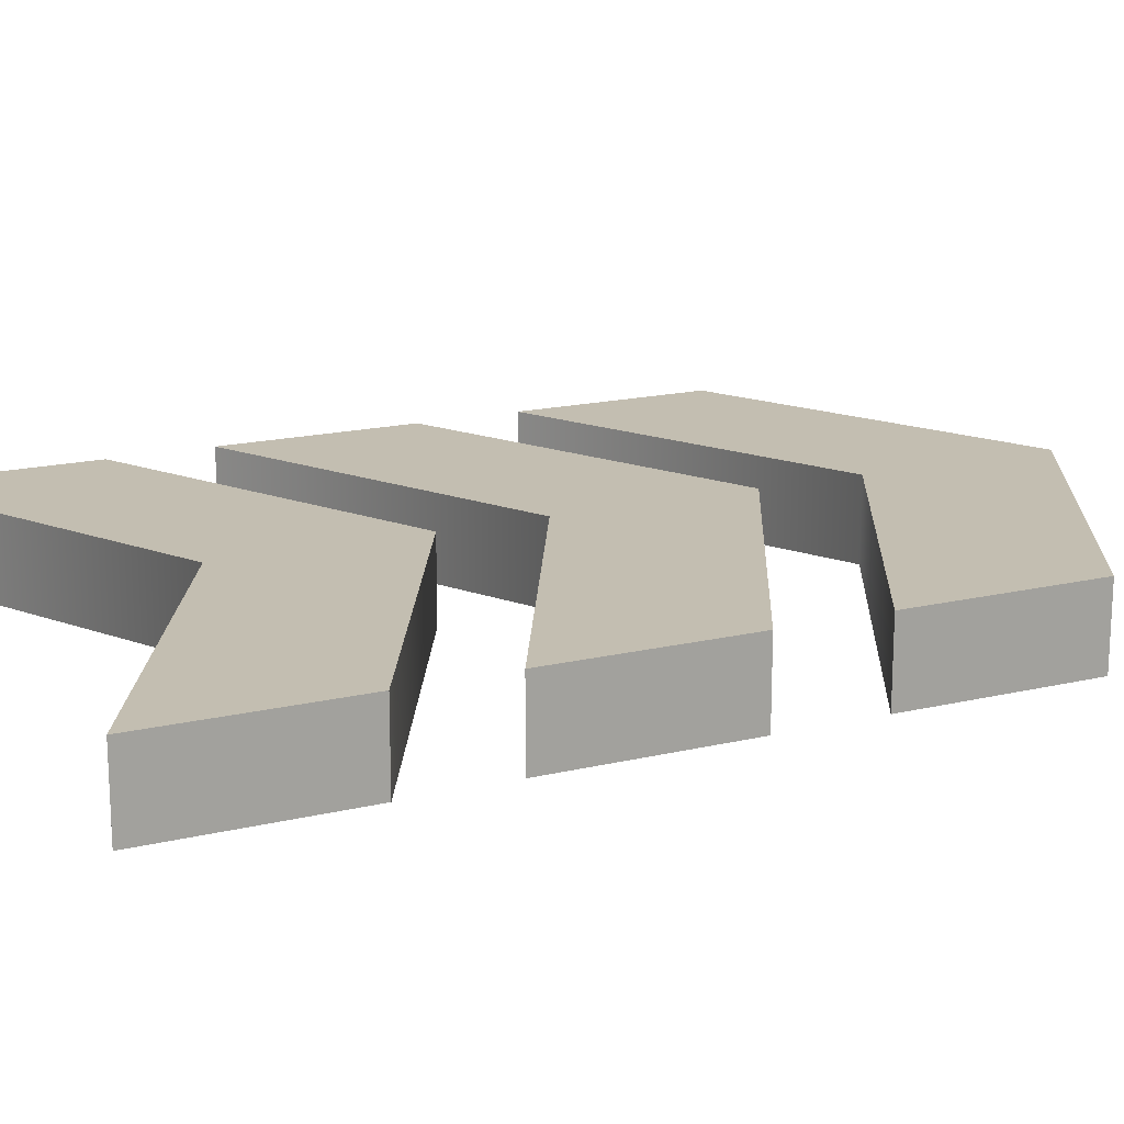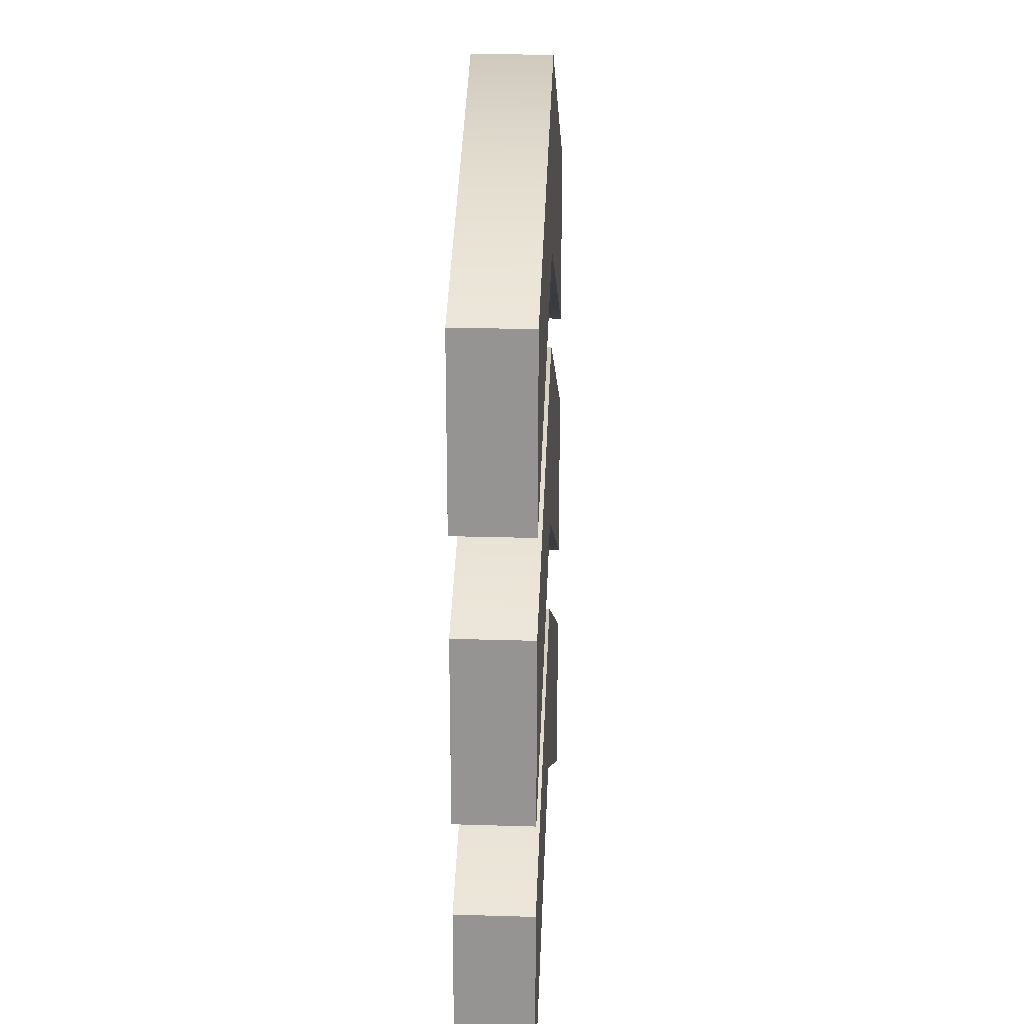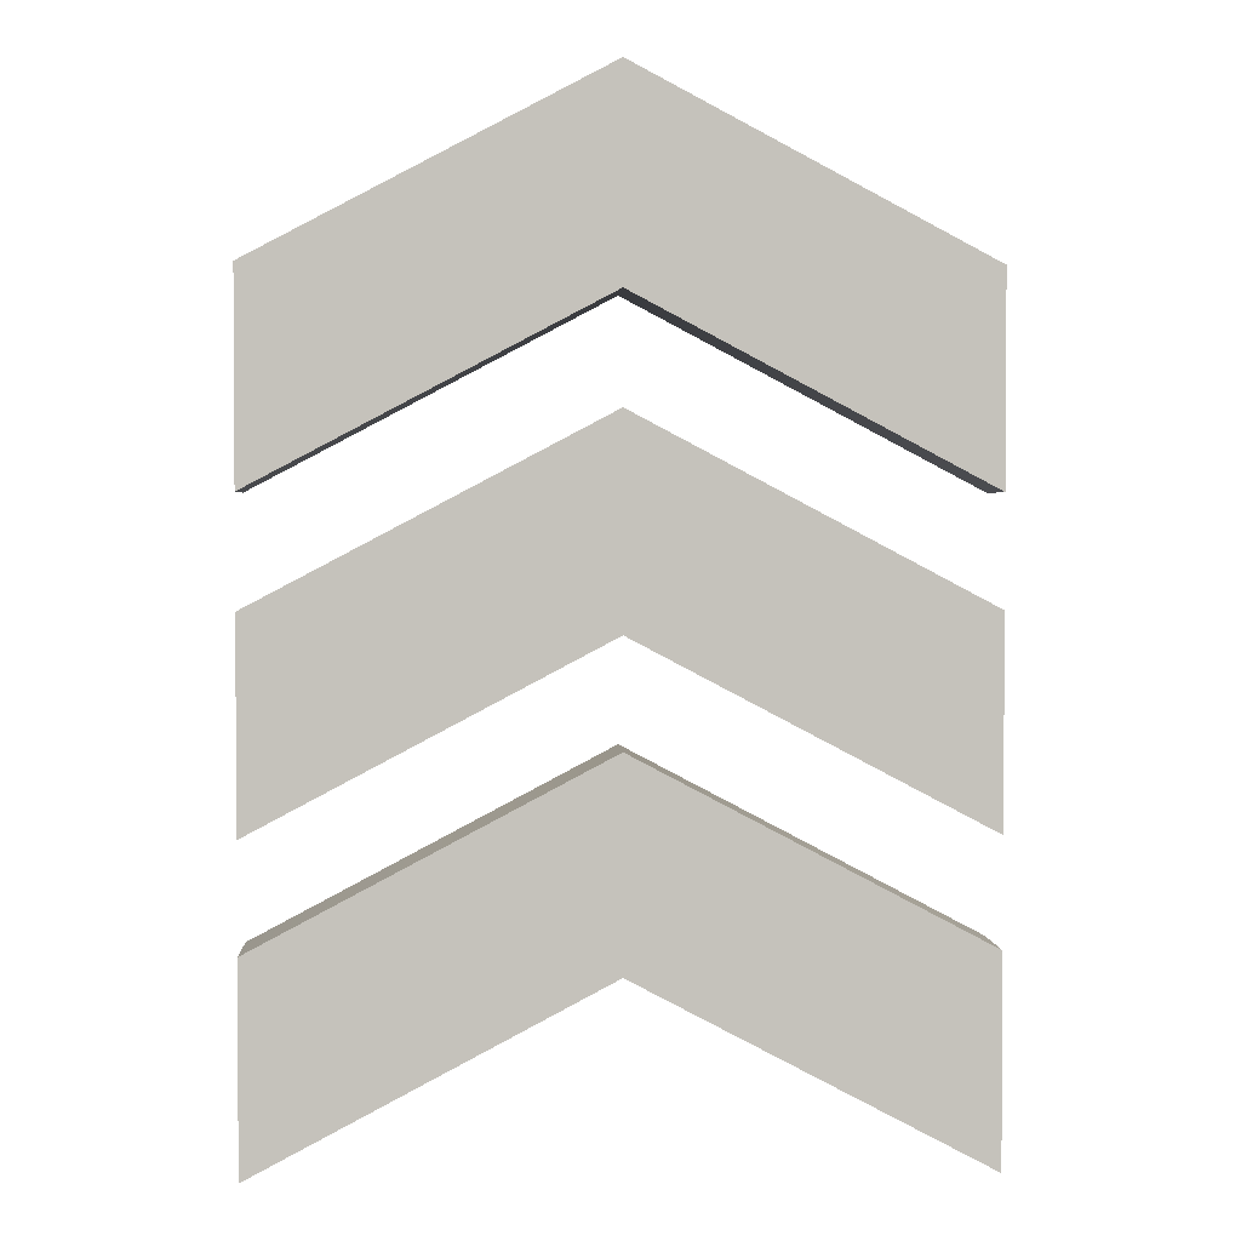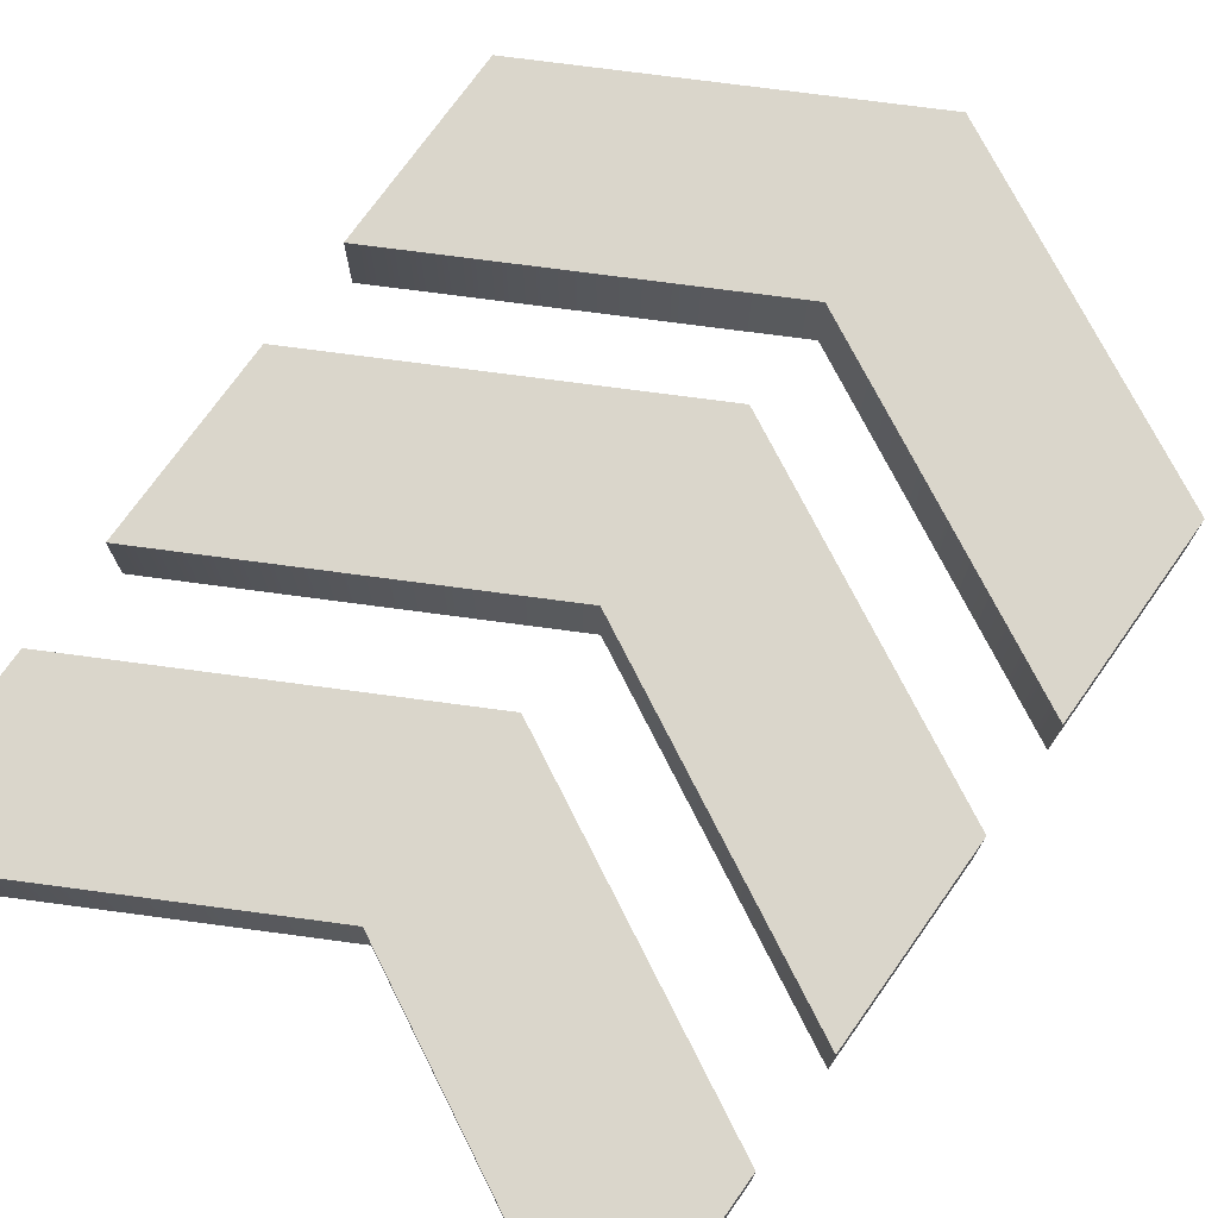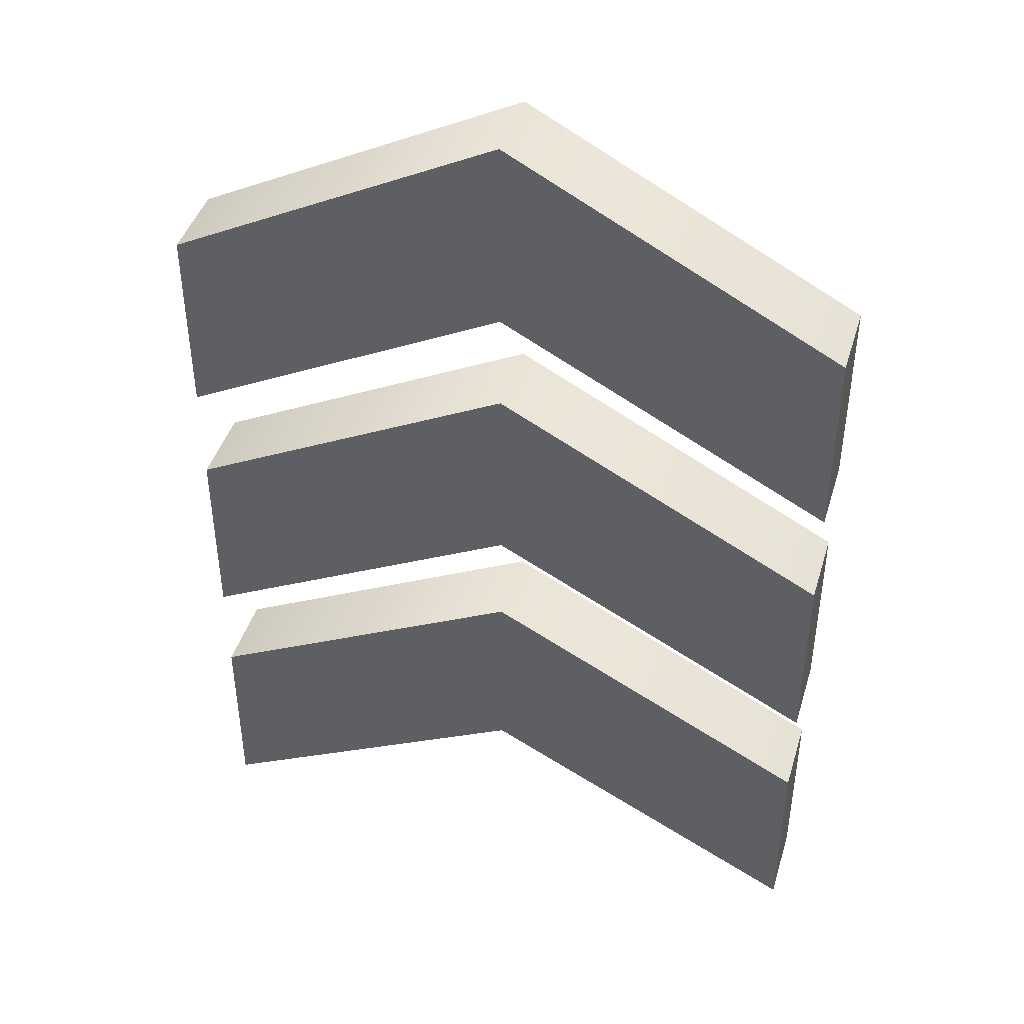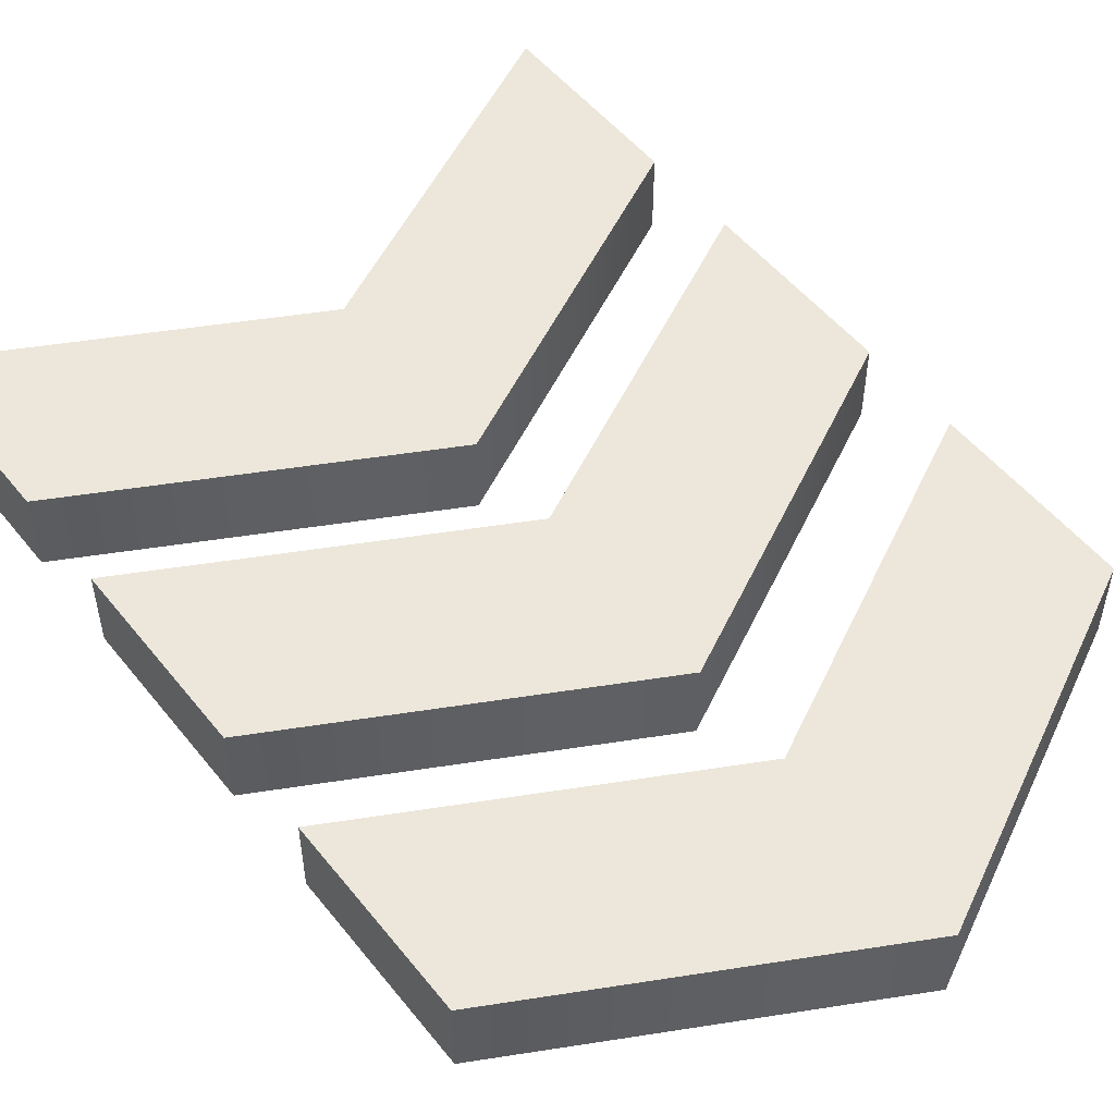
<metadata>
{"format":"obj","ext":"obj","renderer":"f3d","projection":"perspective","resolution":1024,"background":"white","views":[{"elev":17.2,"azim":64.5,"up":"+Z"},{"elev":22.4,"azim":-87.0,"up":"+Y"},{"elev":2.2,"azim":-3.1,"up":"+Y"},{"elev":73.9,"azim":35.4,"up":"+Z"},{"elev":43.4,"azim":16.6,"up":"+Y"},{"elev":51.8,"azim":142.6,"up":"+Z"}]}
</metadata>
<code>
v -16.92 -9.506 2.066
v 16.92 -9.506 2.066
v -16.92 0.4945 2.066
v 16.92 0.4945 2.066
v -16.92 0.4945 -2.066
v 16.92 0.4945 -2.066
v -16.92 -9.506 -2.066
v 16.92 -9.506 -2.066
v 0 9.427 2.066
v 0 9.427 -2.066
v 0 -0.5728 -2.066
v 0 -0.5728 2.066
v -16.92 -24.66 2.066
v 16.92 -24.66 2.066
v -16.92 -14.66 2.066
v 16.92 -14.66 2.066
v -16.92 -14.66 -2.066
v 16.92 -14.66 -2.066
v -16.92 -24.66 -2.066
v 16.92 -24.66 -2.066
v 0 -5.723 2.066
v 0 -5.723 -2.066
v 0 -15.72 -2.066
v 0 -15.72 2.066
v -16.92 5.723 2.066
v 16.92 5.723 2.066
v -16.92 15.72 2.066
v 16.92 15.72 2.066
v -16.92 15.72 -2.066
v 16.92 15.72 -2.066
v -16.92 5.723 -2.066
v 16.92 5.723 -2.066
v 0 24.66 2.066
v 0 24.66 -2.066
v 0 14.66 -2.066
v 0 14.66 2.066
f 1 12 9 3
f 3 9 10 5
f 5 10 11 7
f 7 11 12 1
f 2 8 6 4
f 7 1 3 5
f 9 4 6 10
f 11 10 6 8
f 12 11 8 2
f 9 12 2 4
f 13 24 21 15
f 15 21 22 17
f 17 22 23 19
f 19 23 24 13
f 14 20 18 16
f 19 13 15 17
f 21 16 18 22
f 23 22 18 20
f 24 23 20 14
f 21 24 14 16
f 25 36 33 27
f 27 33 34 29
f 29 34 35 31
f 31 35 36 25
f 26 32 30 28
f 31 25 27 29
f 33 28 30 34
f 35 34 30 32
f 36 35 32 26
f 33 36 26 28

</code>
